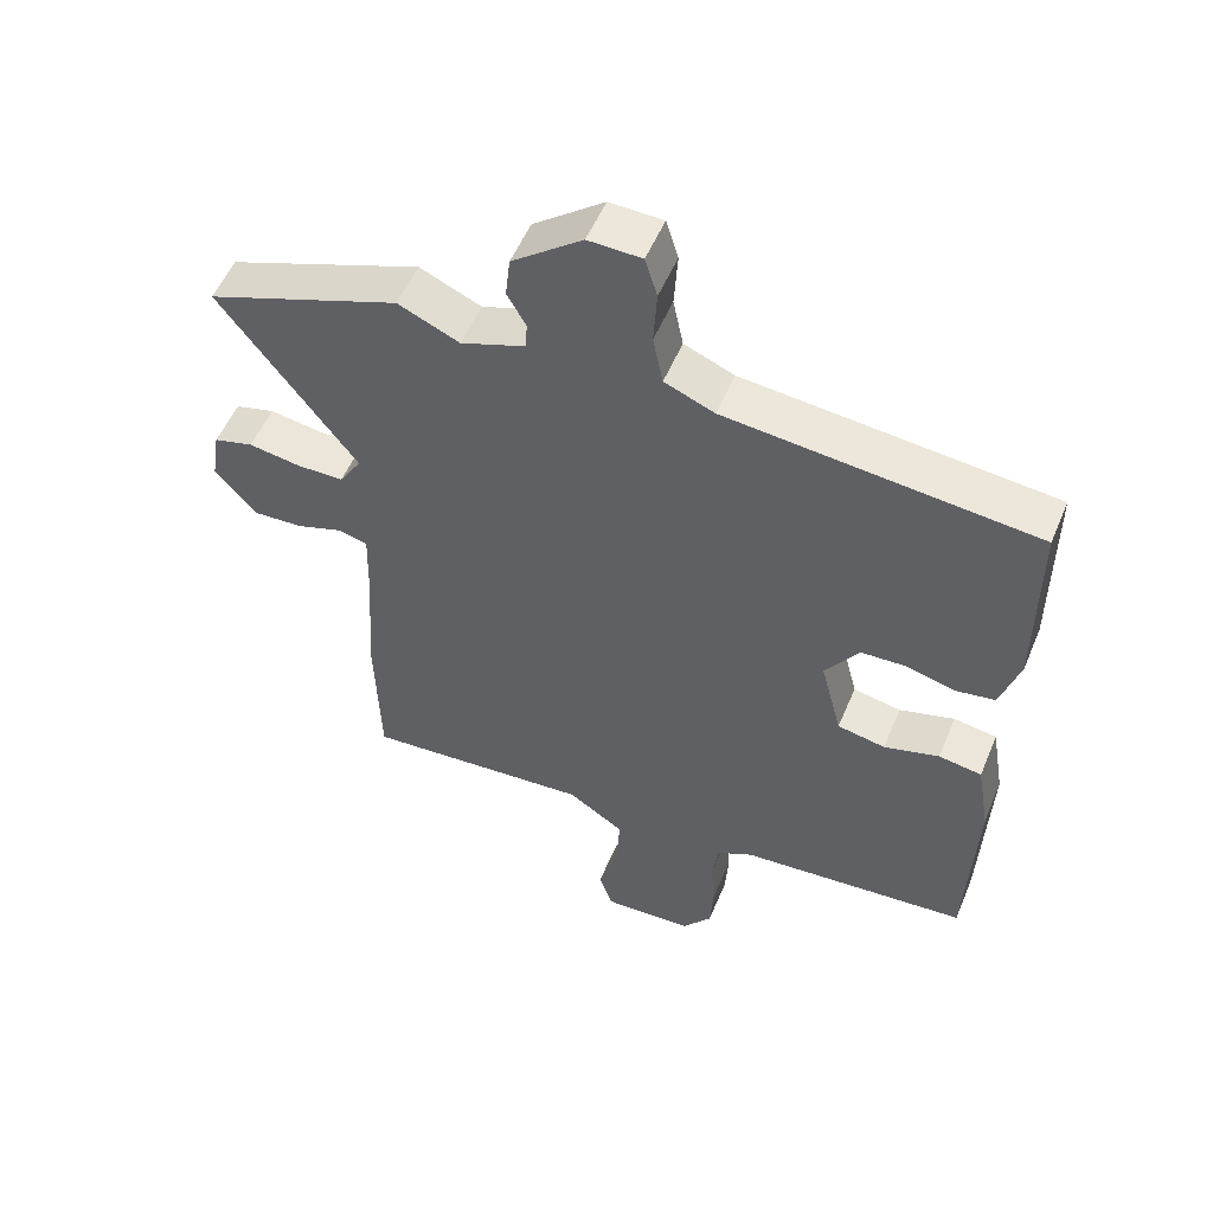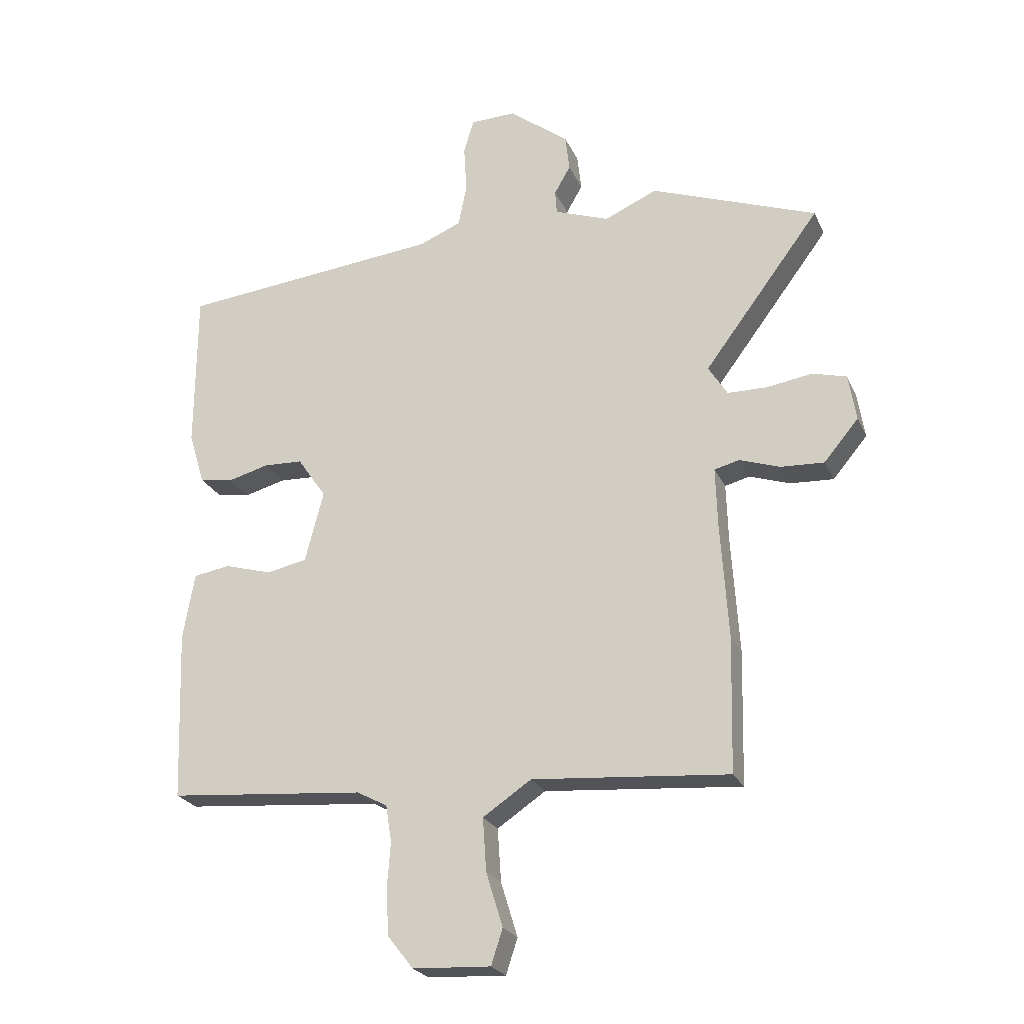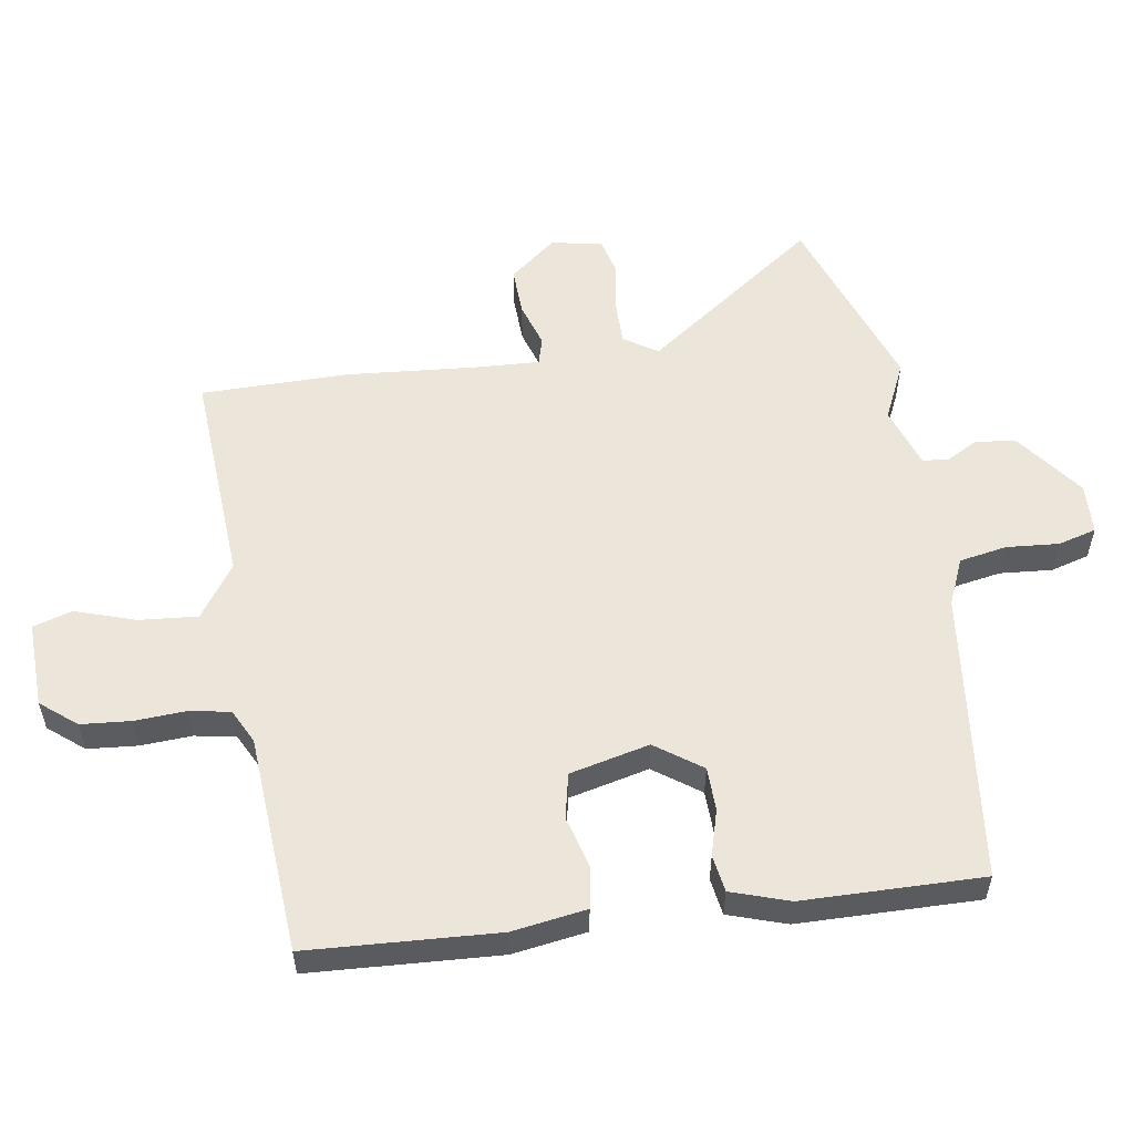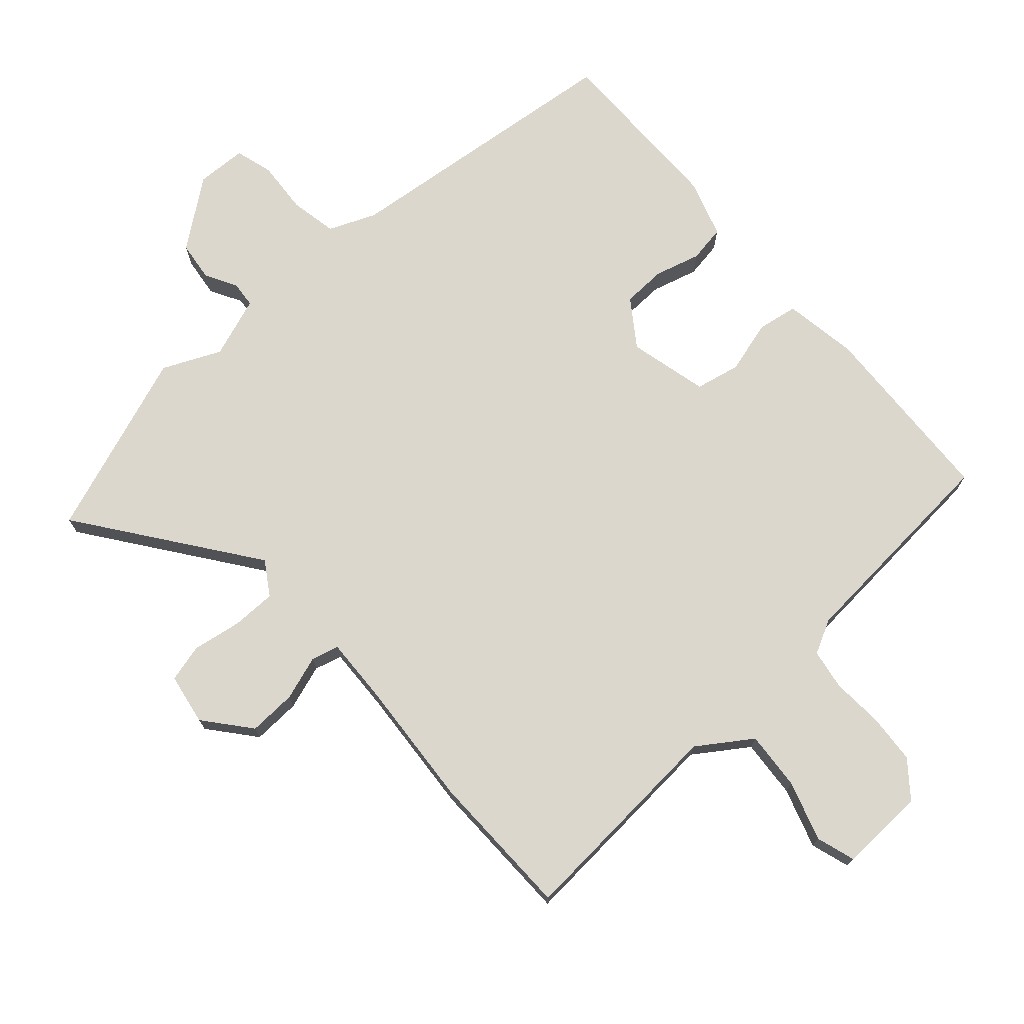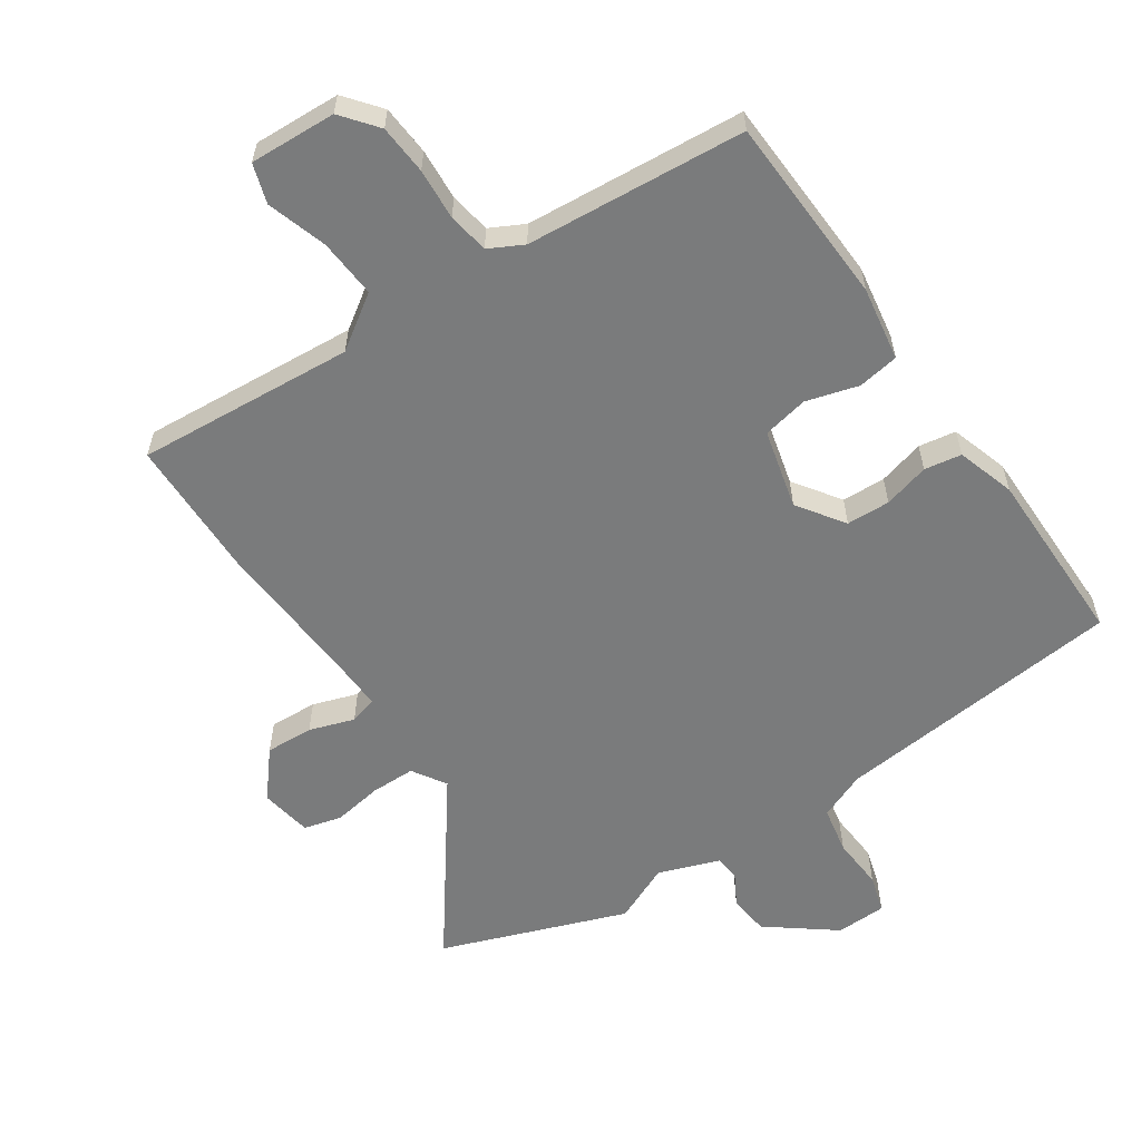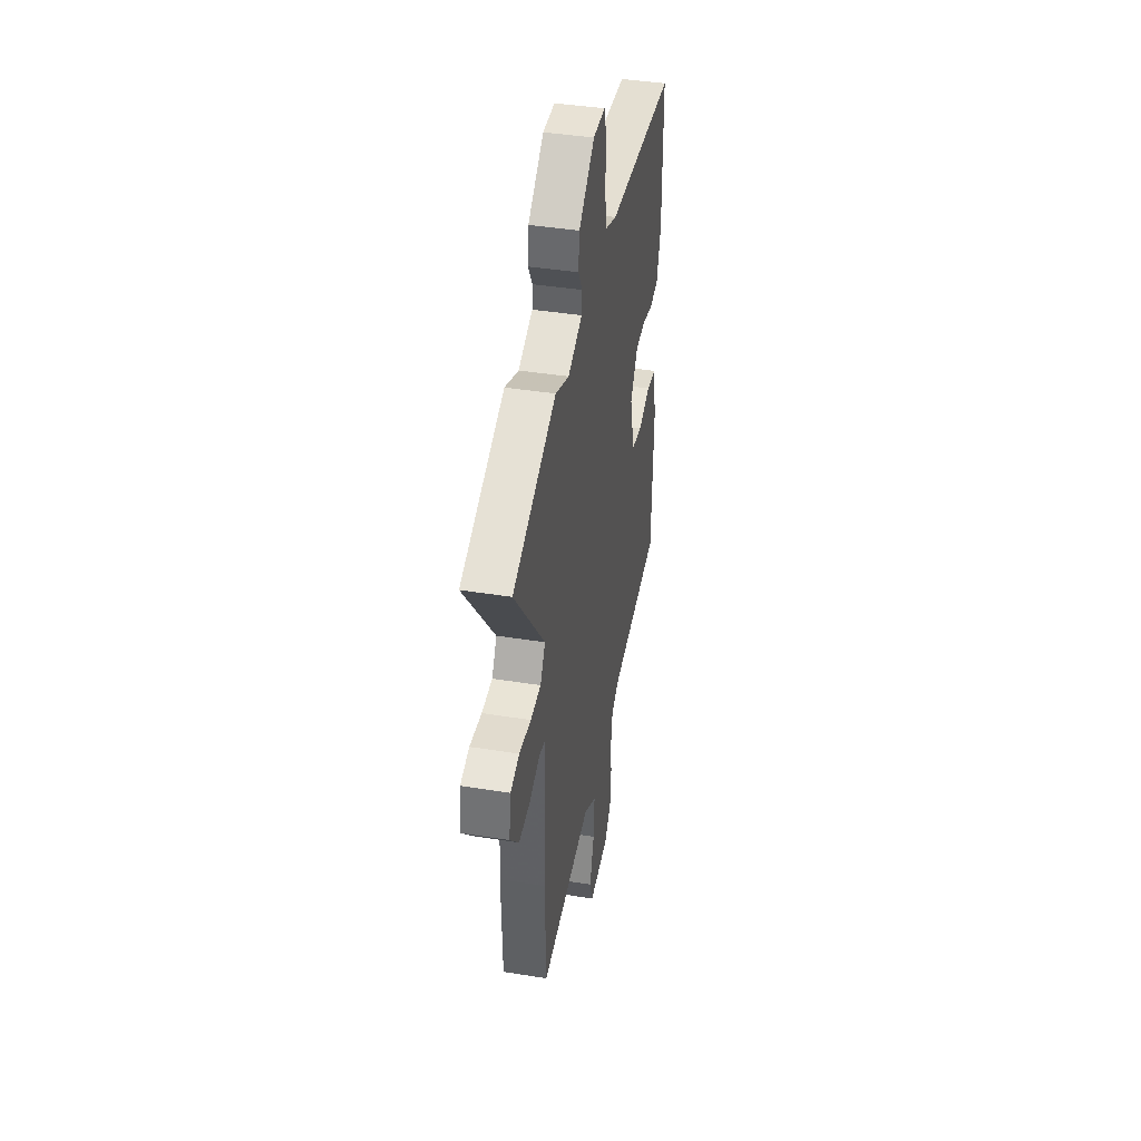
<metadata>
{"format":"obj","ext":"obj","renderer":"f3d","projection":"perspective","resolution":1024,"background":"white","views":[{"elev":54.1,"azim":-157.4,"up":"+Z"},{"elev":-24.1,"azim":20.0,"up":"+Z"},{"elev":55.4,"azim":-97.8,"up":"+Y"},{"elev":73.1,"azim":138.9,"up":"+Y"},{"elev":-58.3,"azim":-145.6,"up":"+Y"},{"elev":42.0,"azim":100.9,"up":"+Z"}]}
</metadata>
<code>
v 0.504 0.07 -0.337
v 0.498 0.07 -0.568
v 0.158 0.07 -0.54
v 0.074 0.07 -0.596
v 0.08 0.07 -0.688
v 0.109 0.07 -0.782
v 0.089 0.07 -0.843
v -0.046 0.07 -0.836
v -0.09 0.07 -0.78
v -0.095 0.07 -0.702
v -0.089 0.07 -0.622
v -0.099 0.07 -0.558
v -0.152 0.07 -0.53
v -0.494 0.07 -0.5
v -0.505 0.07 -0.204
v -0.485 0.07 -0.088
v -0.421 0.07 -0.078
v -0.339 0.07 -0.102
v -0.268 0.07 -0.088
v -0.236 0.07 0.036
v -0.286 0.07 0.109
v -0.354 0.07 0.112
v -0.426 0.07 0.093
v -0.484 0.07 0.103
v -0.512 0.07 0.194
v -0.511 0.07 0.475
v -0.055 0.07 0.519
v 0.019 0.07 0.549
v 0.034 0.07 0.623
v 0.029 0.07 0.706
v 0.047 0.07 0.765
v 0.126 0.07 0.767
v 0.23 0.07 0.686
v 0.237 0.07 0.623
v 0.209 0.07 0.574
v 0.212 0.07 0.533
v 0.307 0.07 0.498
v 0.398 0.07 0.538
v 0.686 0.07 0.43
v 0.484 0.07 0.161
v 0.517 0.07 0.108
v 0.586 0.07 0.107
v 0.664 0.07 0.119
v 0.723 0.07 0.103
v 0.736 0.07 0.022
v 0.676 0.07 -0.049
v 0.601 0.07 -0.045
v 0.531 0.07 -0.021
v 0.488 0.07 -0.032
v 0.491 0.07 -0.134
v 0.504 0 -0.337
v 0.498 0 -0.568
v 0.158 0 -0.54
v 0.074 0 -0.596
v 0.08 0 -0.688
v 0.109 0 -0.782
v 0.089 0 -0.843
v -0.046 0 -0.836
v -0.09 0 -0.78
v -0.095 0 -0.702
v -0.089 0 -0.622
v -0.099 0 -0.558
v -0.152 0 -0.53
v -0.494 0 -0.5
v -0.505 0 -0.204
v -0.485 0 -0.088
v -0.421 0 -0.078
v -0.339 0 -0.102
v -0.268 0 -0.088
v -0.236 0 0.036
v -0.286 0 0.109
v -0.354 0 0.112
v -0.426 0 0.093
v -0.484 0 0.103
v -0.512 0 0.194
v -0.511 0 0.475
v -0.055 0 0.519
v 0.019 0 0.549
v 0.034 0 0.623
v 0.029 0 0.706
v 0.047 0 0.765
v 0.126 0 0.767
v 0.23 0 0.686
v 0.237 0 0.623
v 0.209 0 0.574
v 0.212 0 0.533
v 0.307 0 0.498
v 0.398 0 0.538
v 0.686 0 0.43
v 0.484 0 0.161
v 0.517 0 0.108
v 0.586 0 0.107
v 0.664 0 0.119
v 0.723 0 0.103
v 0.736 0 0.022
v 0.676 0 -0.049
v 0.601 0 -0.045
v 0.531 0 -0.021
v 0.488 0 -0.032
v 0.491 0 -0.134
f 46 47 48
f 45 46 48
f 44 45 48
f 43 44 48
f 42 43 48
f 41 42 48 49
f 40 41 49
f 37 38 39 40
f 36 37 40 49
f 33 34 35
f 32 33 35
f 31 32 35
f 30 31 35
f 29 30 35
f 28 29 35 36
f 36 49 50
f 28 36 50
f 27 28 50
f 25 26 27
f 24 25 27
f 23 24 27
f 22 23 27
f 16 17 18
f 15 16 18
f 14 15 18
f 13 14 18
f 12 13 18 19
f 9 10 11
f 8 9 11
f 7 8 11
f 6 7 11
f 5 6 11
f 4 5 11 12
f 12 19 20
f 4 12 20
f 3 4 20
f 2 3 20
f 1 2 20
f 50 1 20
f 21 22 27
f 20 21 27 50
f 98 97 96
f 98 96 95
f 98 95 94
f 98 94 93
f 98 93 92
f 99 98 92 91
f 99 91 90
f 90 89 88 87
f 99 90 87 86
f 85 84 83
f 85 83 82
f 85 82 81
f 85 81 80
f 85 80 79
f 86 85 79 78
f 100 99 86
f 100 86 78
f 100 78 77
f 77 76 75
f 77 75 74
f 77 74 73
f 77 73 72
f 68 67 66
f 68 66 65
f 68 65 64
f 68 64 63
f 69 68 63 62
f 61 60 59
f 61 59 58
f 61 58 57
f 61 57 56
f 61 56 55
f 62 61 55 54
f 70 69 62
f 70 62 54
f 70 54 53
f 70 53 52
f 70 52 51
f 70 51 100
f 77 72 71
f 100 77 71 70
f 1 51 52 2
f 2 52 53 3
f 3 53 54 4
f 4 54 55 5
f 5 55 56 6
f 6 56 57 7
f 7 57 58 8
f 8 58 59 9
f 9 59 60 10
f 10 60 61 11
f 11 61 62 12
f 12 62 63 13
f 13 63 64 14
f 14 64 65 15
f 15 65 66 16
f 16 66 67 17
f 17 67 68 18
f 18 68 69 19
f 19 69 70 20
f 20 70 71 21
f 21 71 72 22
f 22 72 73 23
f 23 73 74 24
f 24 74 75 25
f 25 75 76 26
f 26 76 77 27
f 27 77 78 28
f 28 78 79 29
f 29 79 80 30
f 30 80 81 31
f 31 81 82 32
f 32 82 83 33
f 33 83 84 34
f 34 84 85 35
f 35 85 86 36
f 36 86 87 37
f 37 87 88 38
f 38 88 89 39
f 39 89 90 40
f 40 90 91 41
f 41 91 92 42
f 42 92 93 43
f 43 93 94 44
f 44 94 95 45
f 45 95 96 46
f 46 96 97 47
f 47 97 98 48
f 48 98 99 49
f 49 99 100 50
f 50 100 51 1

</code>
